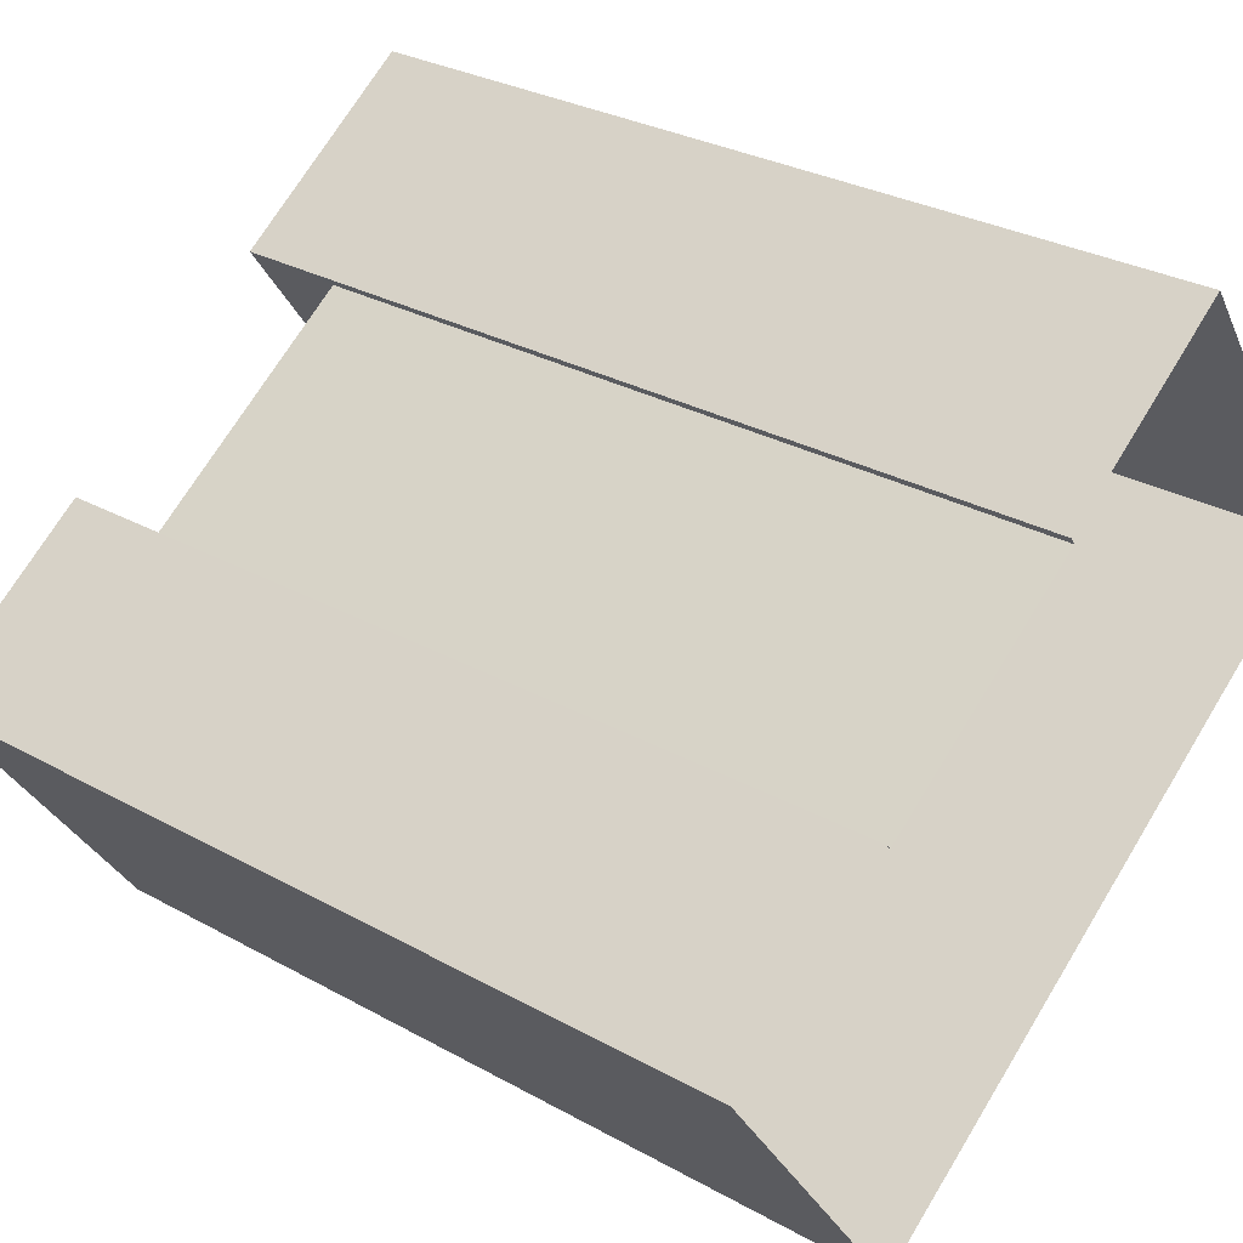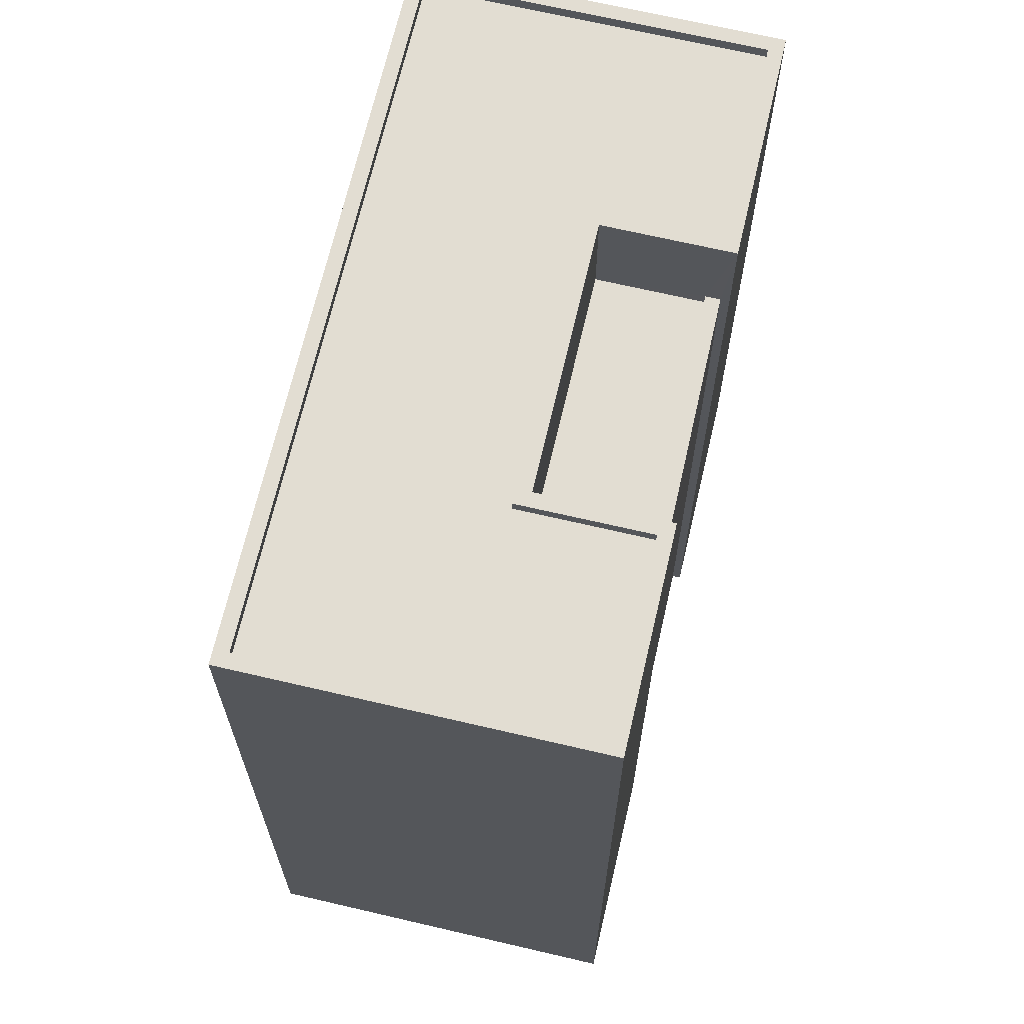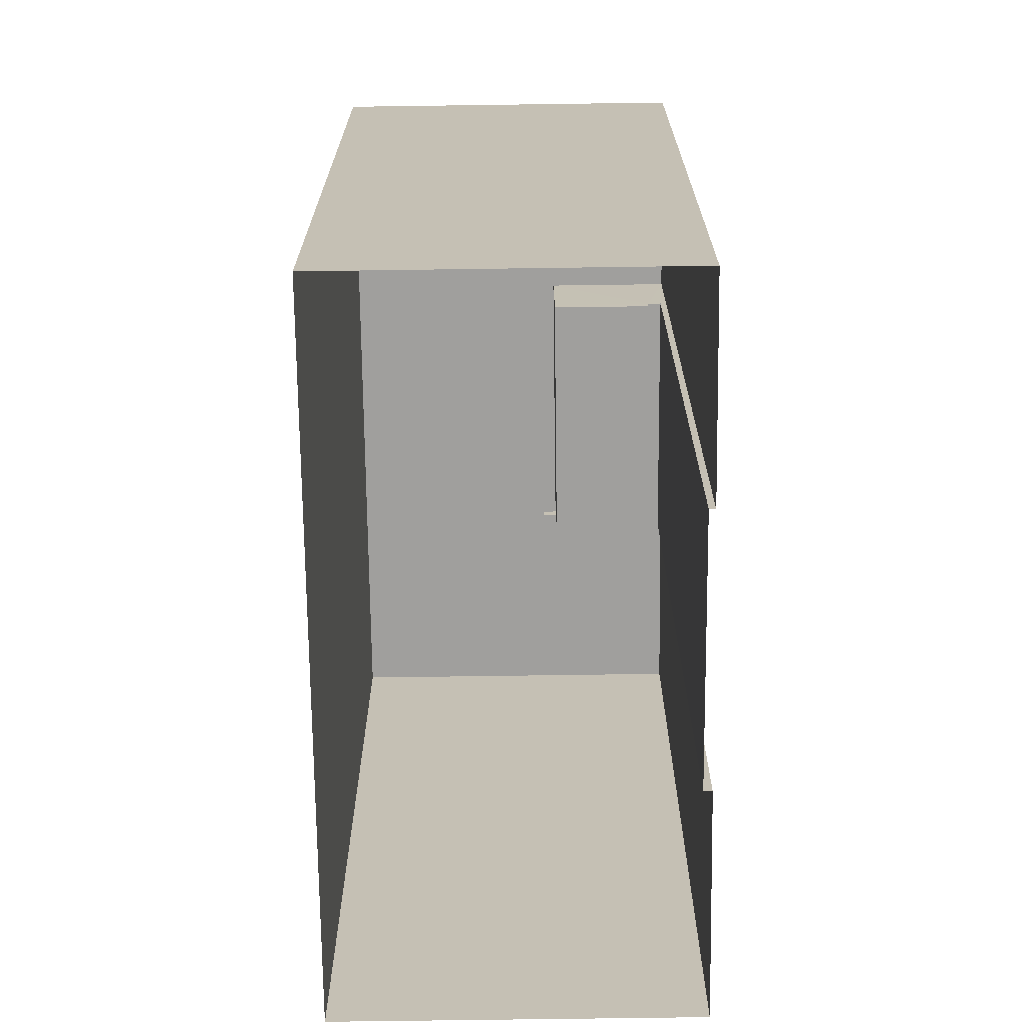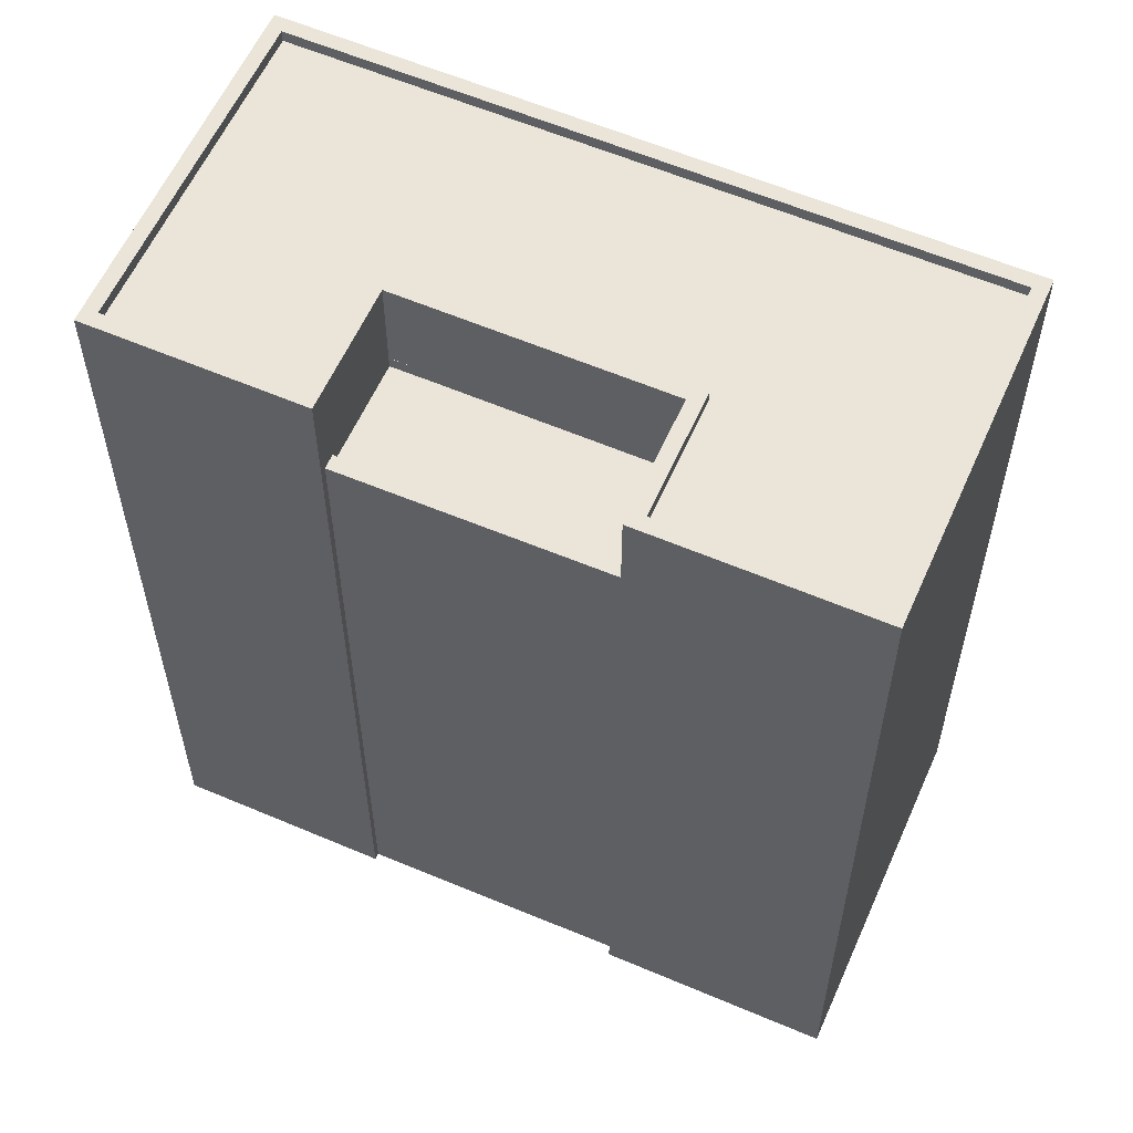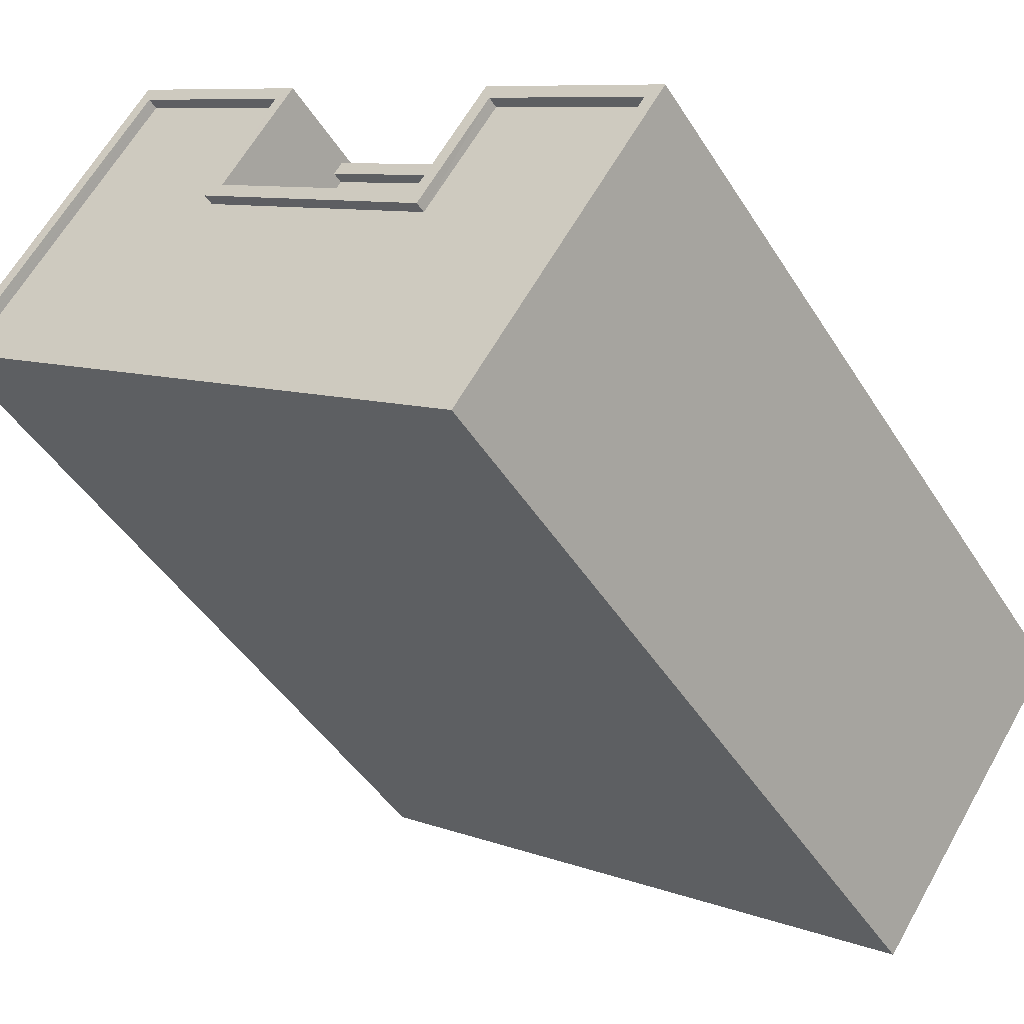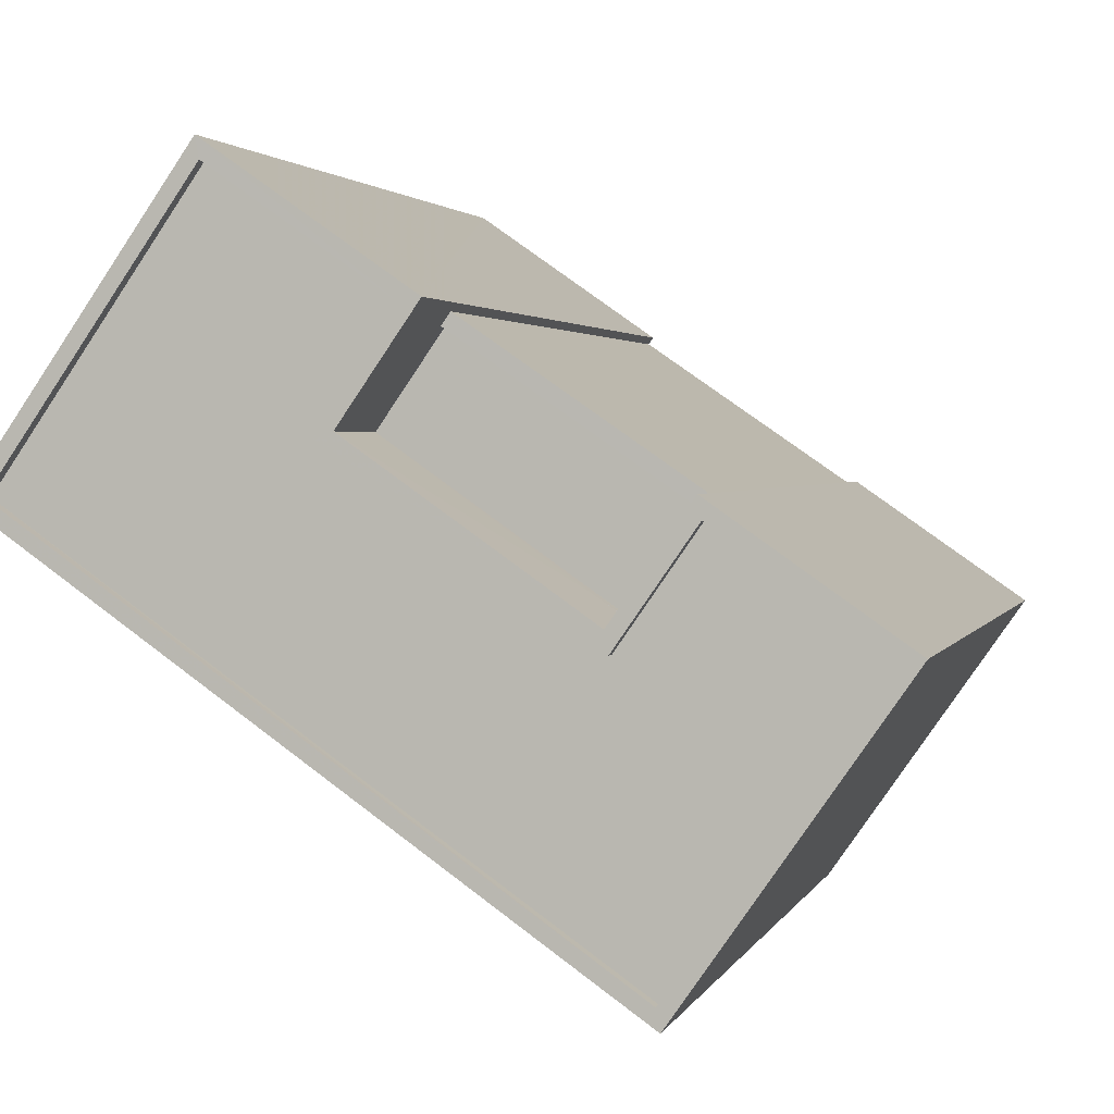
<metadata>
{"format":"obj","ext":"obj","renderer":"f3d","projection":"perspective","resolution":1024,"background":"white","views":[{"elev":29.5,"azim":129.4,"up":"+Y"},{"elev":68.2,"azim":68.3,"up":"+Z"},{"elev":-71.5,"azim":55.9,"up":"+Z"},{"elev":59.0,"azim":168.9,"up":"+Z"},{"elev":-45.4,"azim":30.3,"up":"+Y"},{"elev":2.2,"azim":14.4,"up":"+Y"}]}
</metadata>
<code>
v -9119 -3.641e+04 27.95
v -9123 -3.641e+04 27.95
v -9122 -3.64e+04 27.96
v -9135 -3.64e+04 27.96
v -9127 -3.64e+04 27.96
v -9122 -3.64e+04 27.96
v -9131 -3.64e+04 27.96
v -9127 -3.64e+04 27.96
v -9124 -3.64e+04 43.24
v -9123 -3.64e+04 43.24
v -9124 -3.64e+04 43.24
v -9127 -3.64e+04 43.24
v -9128 -3.64e+04 43.24
v -9124 -3.64e+04 43.49
v -9124 -3.64e+04 43.49
v -9124 -3.64e+04 43.49
v -9127 -3.64e+04 43.49
v -9123 -3.64e+04 43.49
v -9122 -3.64e+04 43.49
v -9127 -3.64e+04 43.49
v -9123 -3.641e+04 45.48
v -9123 -3.641e+04 45.48
v -9119 -3.641e+04 45.48
v -9127 -3.64e+04 45.48
v -9127 -3.64e+04 45.48
v -9128 -3.64e+04 45.48
v -9122 -3.64e+04 45.48
v -9119 -3.641e+04 45.48
v -9129 -3.64e+04 45.48
v -9124 -3.641e+04 45.48
v -9124 -3.64e+04 45.48
v -9122 -3.64e+04 45.48
v -9123 -3.641e+04 45.23
v -9119 -3.641e+04 45.23
v -9124 -3.641e+04 45.23
v -9129 -3.64e+04 45.23
v -9135 -3.64e+04 45.24
v -9127 -3.64e+04 45.23
v -9131 -3.64e+04 45.24
v -9122 -3.64e+04 45.23
v -9135 -3.64e+04 45.49
v -9131 -3.64e+04 45.49
v -9135 -3.64e+04 45.49
v -9131 -3.64e+04 45.49
f 1 2 3
f 2 4 5
f 1 3 6
f 5 7 8
f 5 4 7
f 3 2 5
f 9 10 11
f 10 12 11
f 12 13 11
f 14 15 16
f 17 18 19
f 17 20 18
f 21 22 23
f 24 25 26
f 27 28 23
f 25 29 26
f 29 30 31
f 26 29 31
f 31 32 27
f 28 21 23
f 32 28 27
f 30 32 31
f 33 34 35
f 36 37 33
f 38 39 36
f 34 40 35
f 39 37 36
f 36 33 35
f 41 22 21
f 25 24 42
f 42 41 43
f 21 43 41
f 25 42 44
f 42 43 44
f 11 16 9
f 11 14 16
f 12 10 18
f 20 12 18
f 5 19 3
f 5 17 19
f 20 26 13
f 26 20 24
f 24 17 8
f 13 12 20
f 8 17 5
f 20 17 24
f 22 4 2
f 22 41 4
f 42 7 4
f 41 42 4
f 7 24 8
f 7 42 24
f 15 31 16
f 9 16 18
f 10 9 18
f 3 19 6
f 18 31 27
f 6 19 27
f 19 18 27
f 16 31 18
f 23 1 6
f 27 23 6
f 23 2 1
f 23 22 2
f 11 13 14
f 15 14 31
f 31 14 26
f 14 13 26
f 28 34 33
f 21 28 33
f 21 33 37
f 43 21 37
f 44 37 39
f 44 43 37
f 25 39 38
f 25 44 39
f 25 38 36
f 29 25 36
f 30 36 35
f 30 29 36
f 32 35 40
f 32 30 35
f 28 40 34
f 28 32 40

</code>
